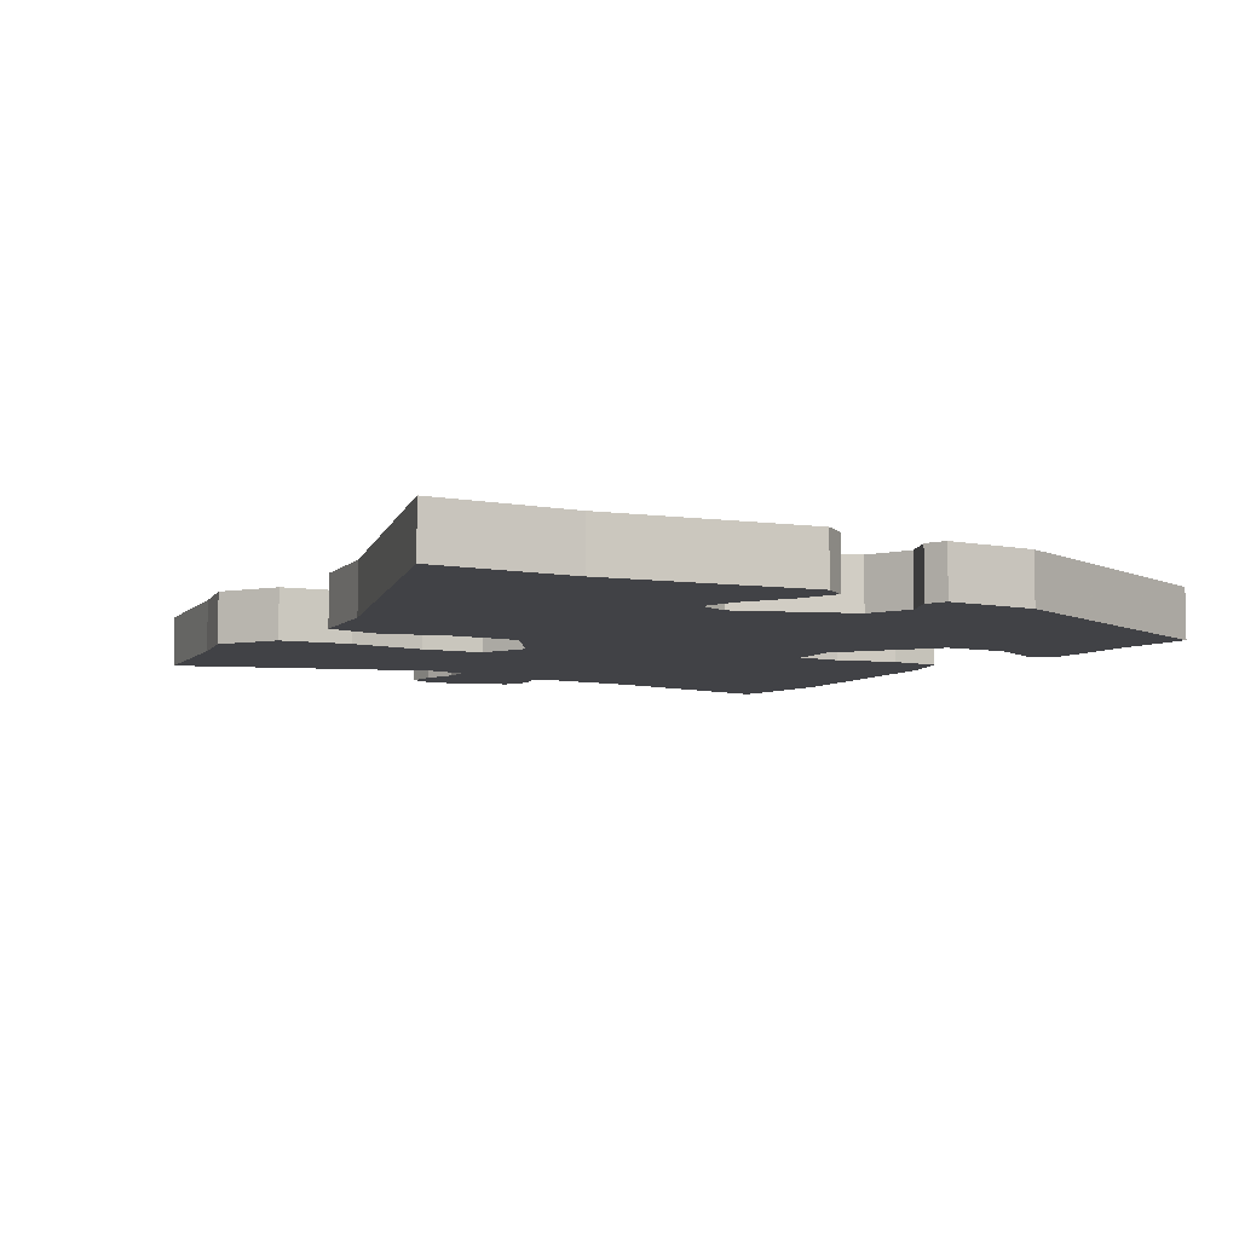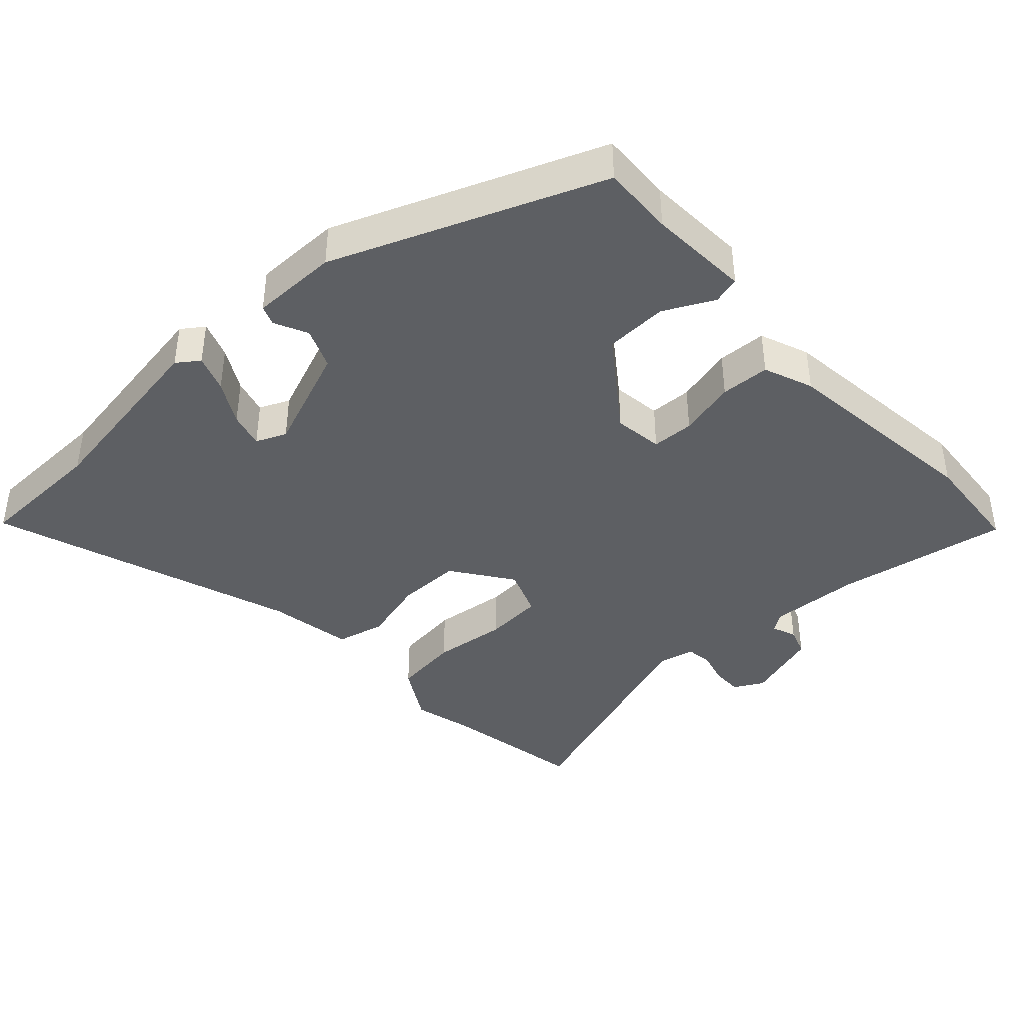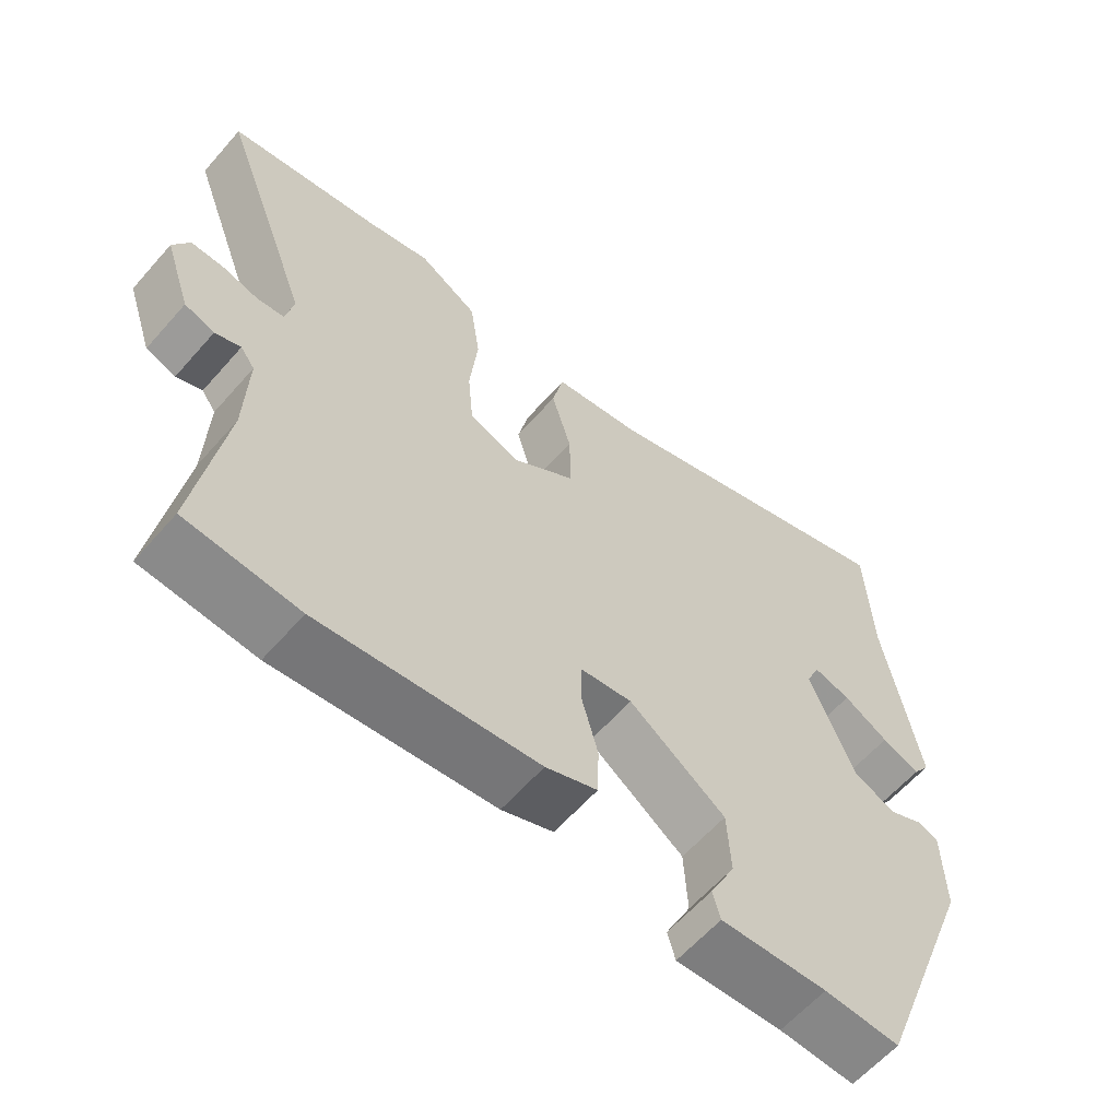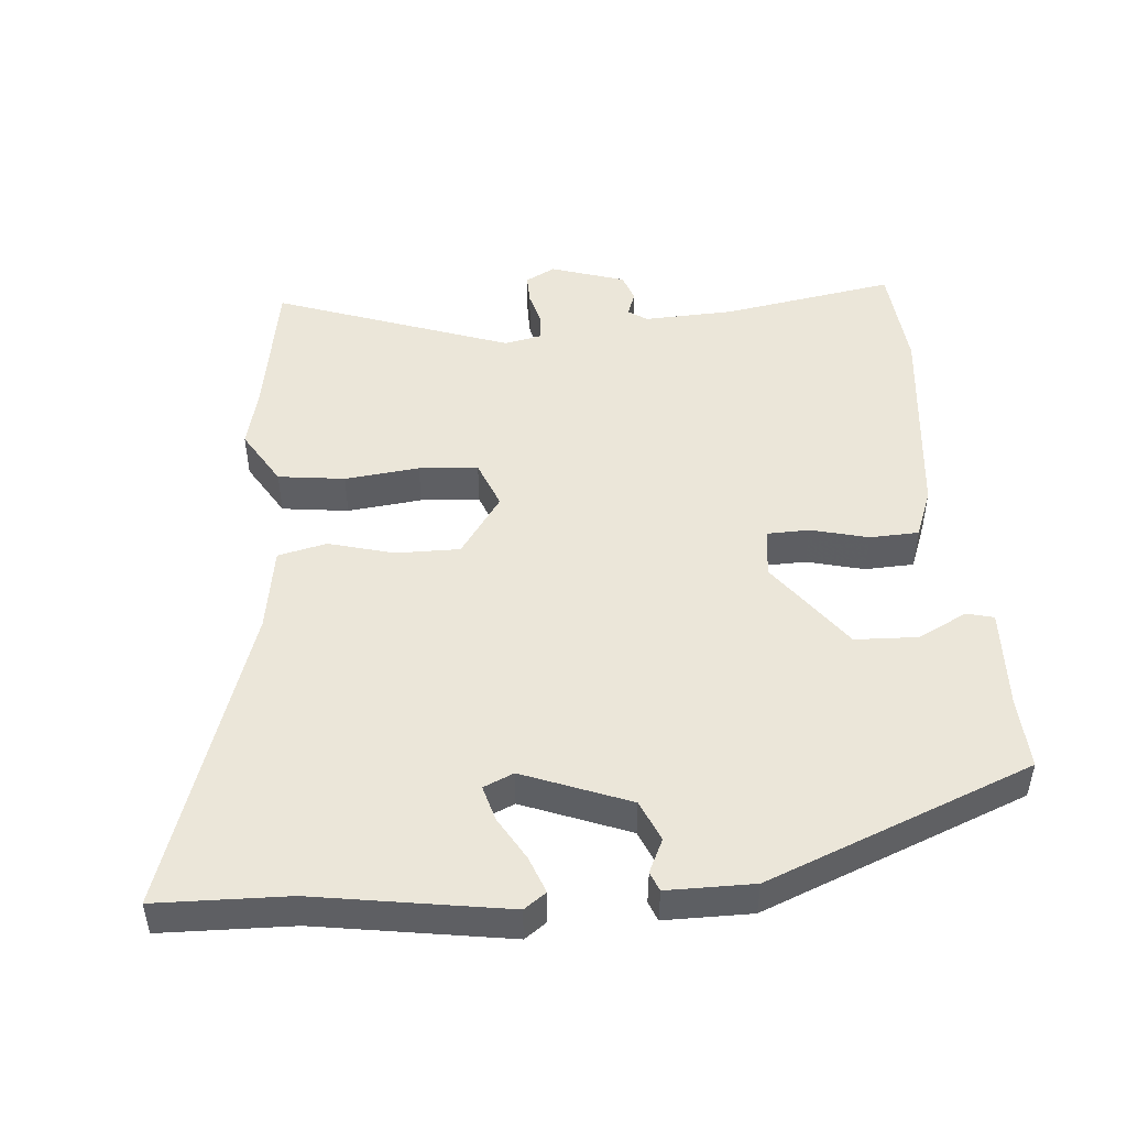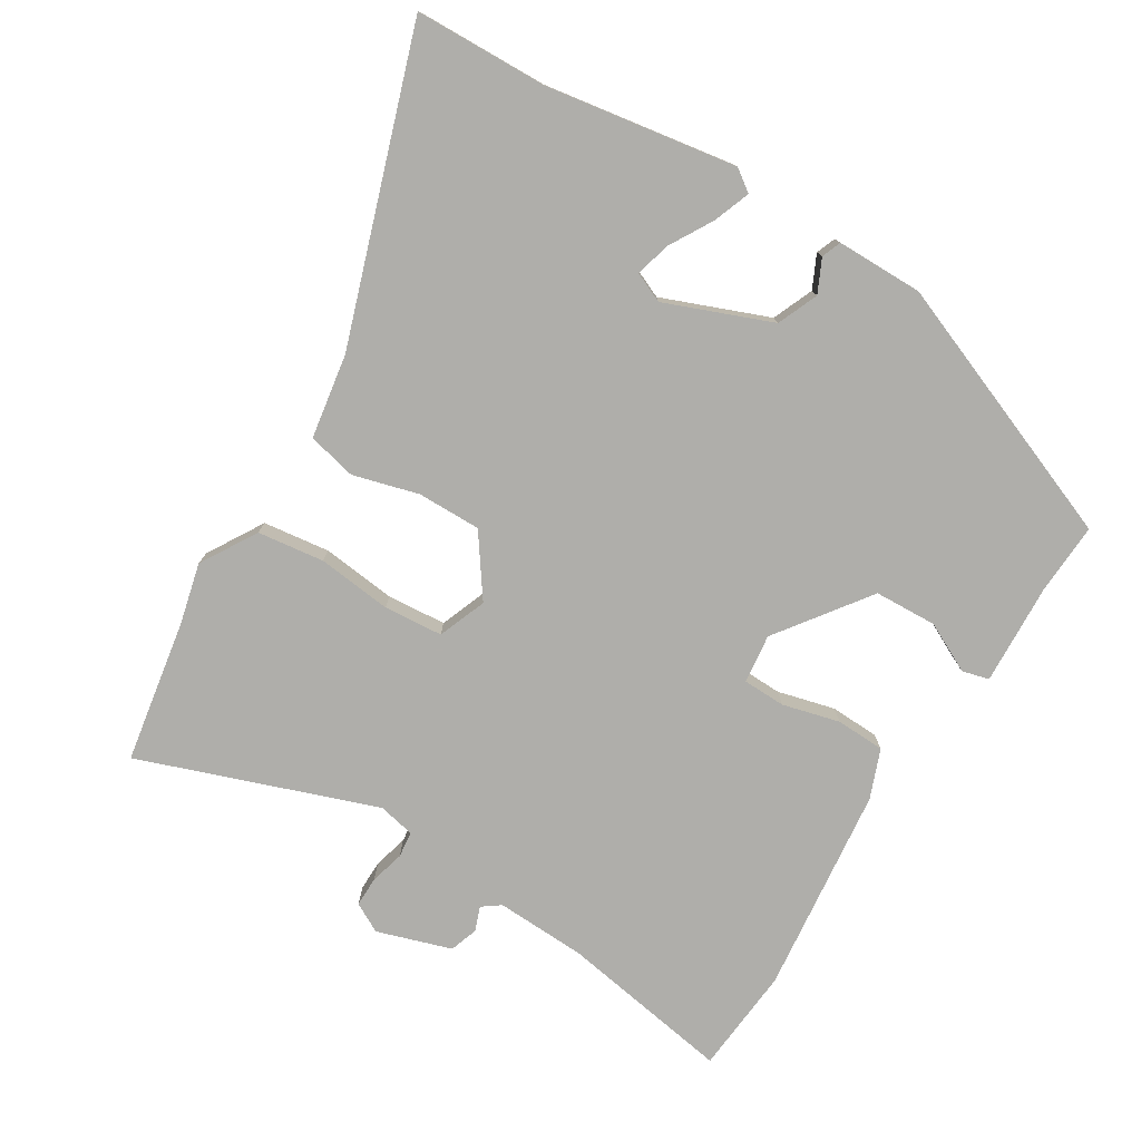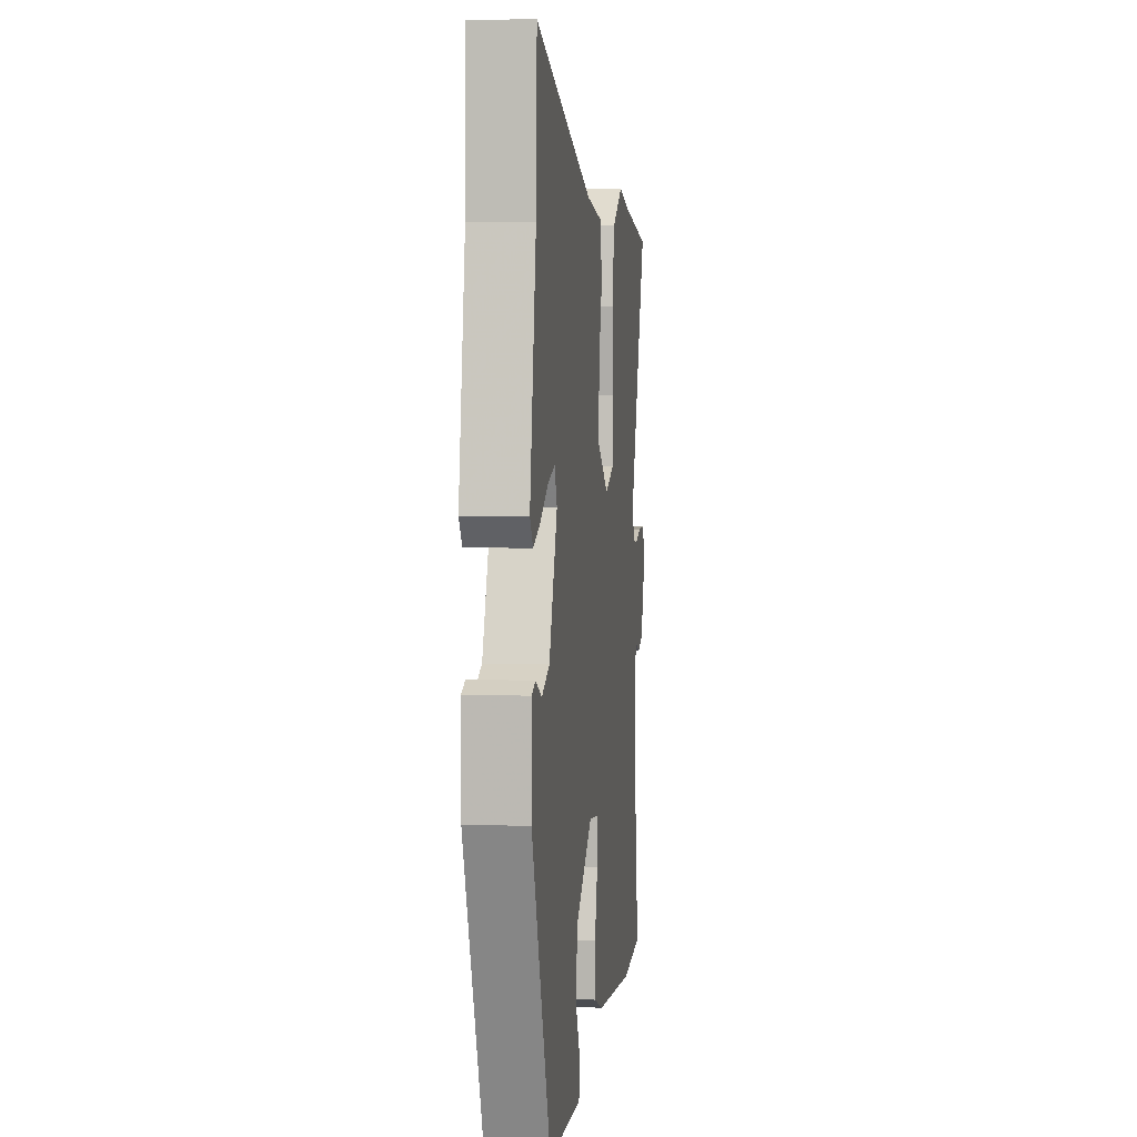
<metadata>
{"format":"obj","ext":"obj","renderer":"f3d","projection":"perspective","resolution":1024,"background":"white","views":[{"elev":-6.7,"azim":57.7,"up":"+Y"},{"elev":-40.2,"azim":132.0,"up":"+Y"},{"elev":-61.1,"azim":-41.1,"up":"+Z"},{"elev":48.4,"azim":84.3,"up":"+Y"},{"elev":-77.6,"azim":57.8,"up":"+Y"},{"elev":5.8,"azim":96.8,"up":"+Z"}]}
</metadata>
<code>
v 0.493 0.07 0.672
v 0.501 0.07 0.476
v 0.55 0.07 0.192
v 0.527 0.07 0.159
v 0.472 0.07 0.179
v 0.408 0.07 0.215
v 0.355 0.07 0.229
v 0.336 0.07 0.184
v 0.4 0.07 0.027
v 0.461 0.07 0.002
v 0.51 0.07 0.026
v 0.539 0.07 0.015
v 0.541 0.07 -0.114
v 0.391 0.07 -0.508
v 0.284 0.07 -0.504
v 0.133 0.07 -0.513
v 0.122 0.07 -0.473
v 0.158 0.07 -0.399
v 0.153 0.07 -0.306
v 0.016 0.07 -0.208
v -0.057 0.07 -0.218
v -0.058 0.07 -0.281
v -0.035 0.07 -0.366
v -0.037 0.07 -0.439
v -0.11 0.07 -0.468
v -0.419 0.07 -0.506
v -0.578 0.07 -0.494
v -0.538 0.07 -0.236
v -0.534 0.07 -0.101
v -0.554 0.07 -0.074
v -0.59 0.07 -0.088
v -0.632 0.07 -0.074
v -0.669 0.07 0.036
v -0.646 0.07 0.08
v -0.601 0.07 0.08
v -0.55 0.07 0.067
v -0.511 0.07 0.072
v -0.5 0.07 0.127
v -0.63 0.07 0.476
v -0.417 0.07 0.515
v -0.327 0.07 0.538
v -0.243 0.07 0.489
v -0.229 0.07 0.39
v -0.24 0.07 0.279
v -0.232 0.07 0.191
v -0.16 0.07 0.164
v -0.071 0.07 0.228
v -0.073 0.07 0.323
v -0.101 0.07 0.42
v -0.085 0.07 0.493
v 0.041 0.07 0.515
v 0.493 0 0.672
v 0.501 0 0.476
v 0.55 0 0.192
v 0.527 0 0.159
v 0.472 0 0.179
v 0.408 0 0.215
v 0.355 0 0.229
v 0.336 0 0.184
v 0.4 0 0.027
v 0.461 0 0.002
v 0.51 0 0.026
v 0.539 0 0.015
v 0.541 0 -0.114
v 0.391 0 -0.508
v 0.284 0 -0.504
v 0.133 0 -0.513
v 0.122 0 -0.473
v 0.158 0 -0.399
v 0.153 0 -0.306
v 0.016 0 -0.208
v -0.057 0 -0.218
v -0.058 0 -0.281
v -0.035 0 -0.366
v -0.037 0 -0.439
v -0.11 0 -0.468
v -0.419 0 -0.506
v -0.578 0 -0.494
v -0.538 0 -0.236
v -0.534 0 -0.101
v -0.554 0 -0.074
v -0.59 0 -0.088
v -0.632 0 -0.074
v -0.669 0 0.036
v -0.646 0 0.08
v -0.601 0 0.08
v -0.55 0 0.067
v -0.511 0 0.072
v -0.5 0 0.127
v -0.63 0 0.476
v -0.417 0 0.515
v -0.327 0 0.538
v -0.243 0 0.489
v -0.229 0 0.39
v -0.24 0 0.279
v -0.232 0 0.191
v -0.16 0 0.164
v -0.071 0 0.228
v -0.073 0 0.323
v -0.101 0 0.42
v -0.085 0 0.493
v 0.041 0 0.515
f 48 49 50 51
f 47 48 51 1
f 41 42 43 44
f 40 41 44 45
f 38 39 40 45
f 37 38 45 46
f 33 34 35 36
f 33 36 37
f 30 31 32 33
f 30 33 37
f 29 30 37 46
f 25 26 27 28
f 25 28 29 46
f 22 23 24 25
f 21 22 25 46
f 15 16 17 18
f 15 18 19
f 14 15 19
f 13 14 19
f 10 11 12 13
f 9 10 13 19
f 8 9 19 20
f 3 4 5 6
f 2 3 6 7
f 47 1 2 7
f 20 21 46 47
f 7 8 20 47
f 102 101 100 99
f 52 102 99 98
f 95 94 93 92
f 96 95 92 91
f 96 91 90 89
f 97 96 89 88
f 87 86 85 84
f 88 87 84
f 84 83 82 81
f 88 84 81
f 97 88 81 80
f 79 78 77 76
f 97 80 79 76
f 76 75 74 73
f 97 76 73 72
f 69 68 67 66
f 70 69 66
f 70 66 65
f 70 65 64
f 64 63 62 61
f 70 64 61 60
f 71 70 60 59
f 57 56 55 54
f 58 57 54 53
f 58 53 52 98
f 98 97 72 71
f 98 71 59 58
f 1 52 53 2
f 2 53 54 3
f 3 54 55 4
f 4 55 56 5
f 5 56 57 6
f 6 57 58 7
f 7 58 59 8
f 8 59 60 9
f 9 60 61 10
f 10 61 62 11
f 11 62 63 12
f 12 63 64 13
f 13 64 65 14
f 14 65 66 15
f 15 66 67 16
f 16 67 68 17
f 17 68 69 18
f 18 69 70 19
f 19 70 71 20
f 20 71 72 21
f 21 72 73 22
f 22 73 74 23
f 23 74 75 24
f 24 75 76 25
f 25 76 77 26
f 26 77 78 27
f 27 78 79 28
f 28 79 80 29
f 29 80 81 30
f 30 81 82 31
f 31 82 83 32
f 32 83 84 33
f 33 84 85 34
f 34 85 86 35
f 35 86 87 36
f 36 87 88 37
f 37 88 89 38
f 38 89 90 39
f 39 90 91 40
f 40 91 92 41
f 41 92 93 42
f 42 93 94 43
f 43 94 95 44
f 44 95 96 45
f 45 96 97 46
f 46 97 98 47
f 47 98 99 48
f 48 99 100 49
f 49 100 101 50
f 50 101 102 51
f 51 102 52 1

</code>
